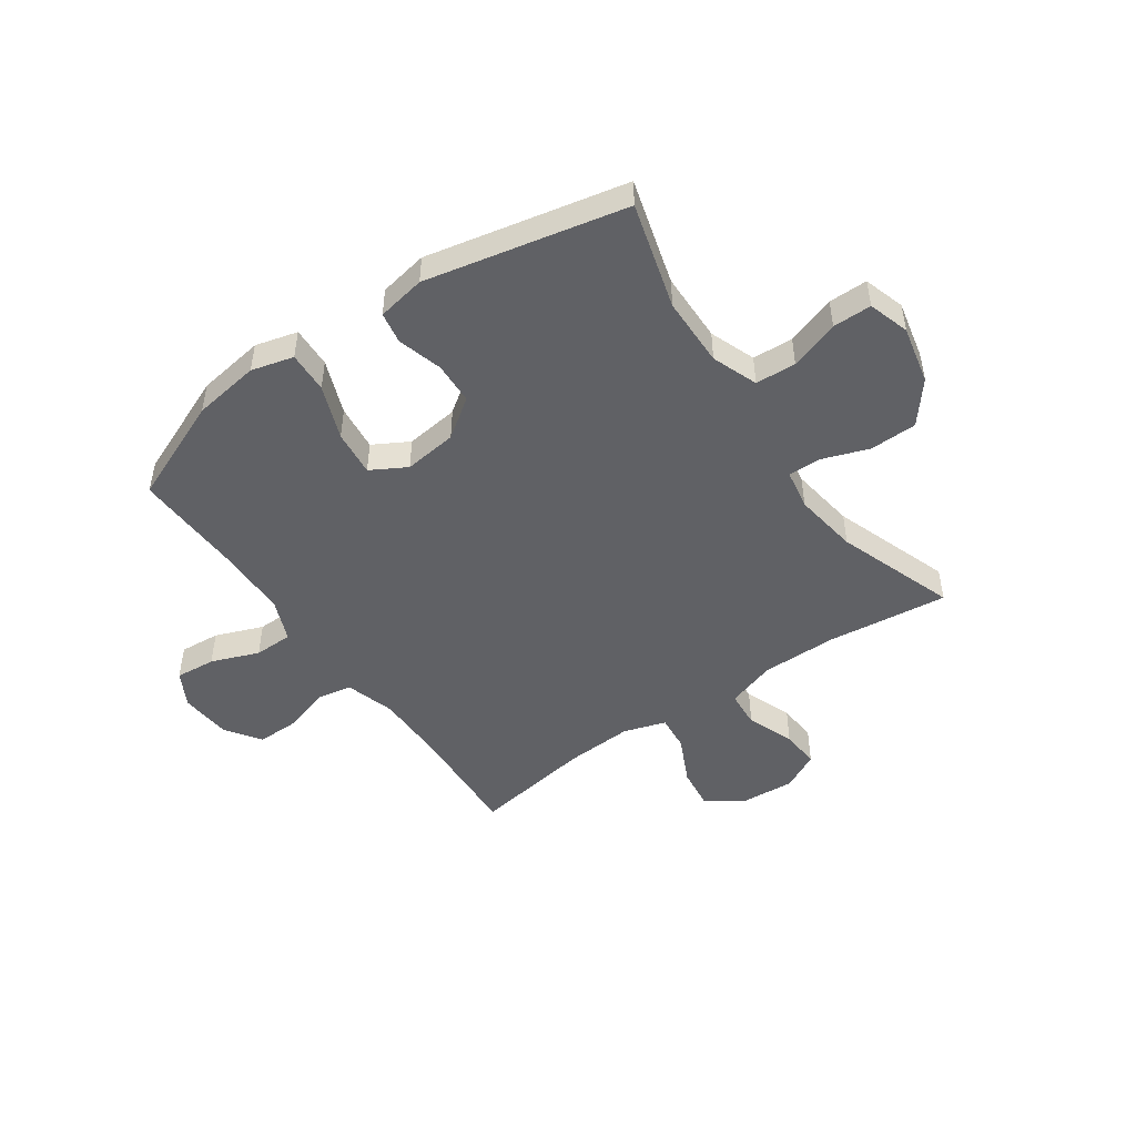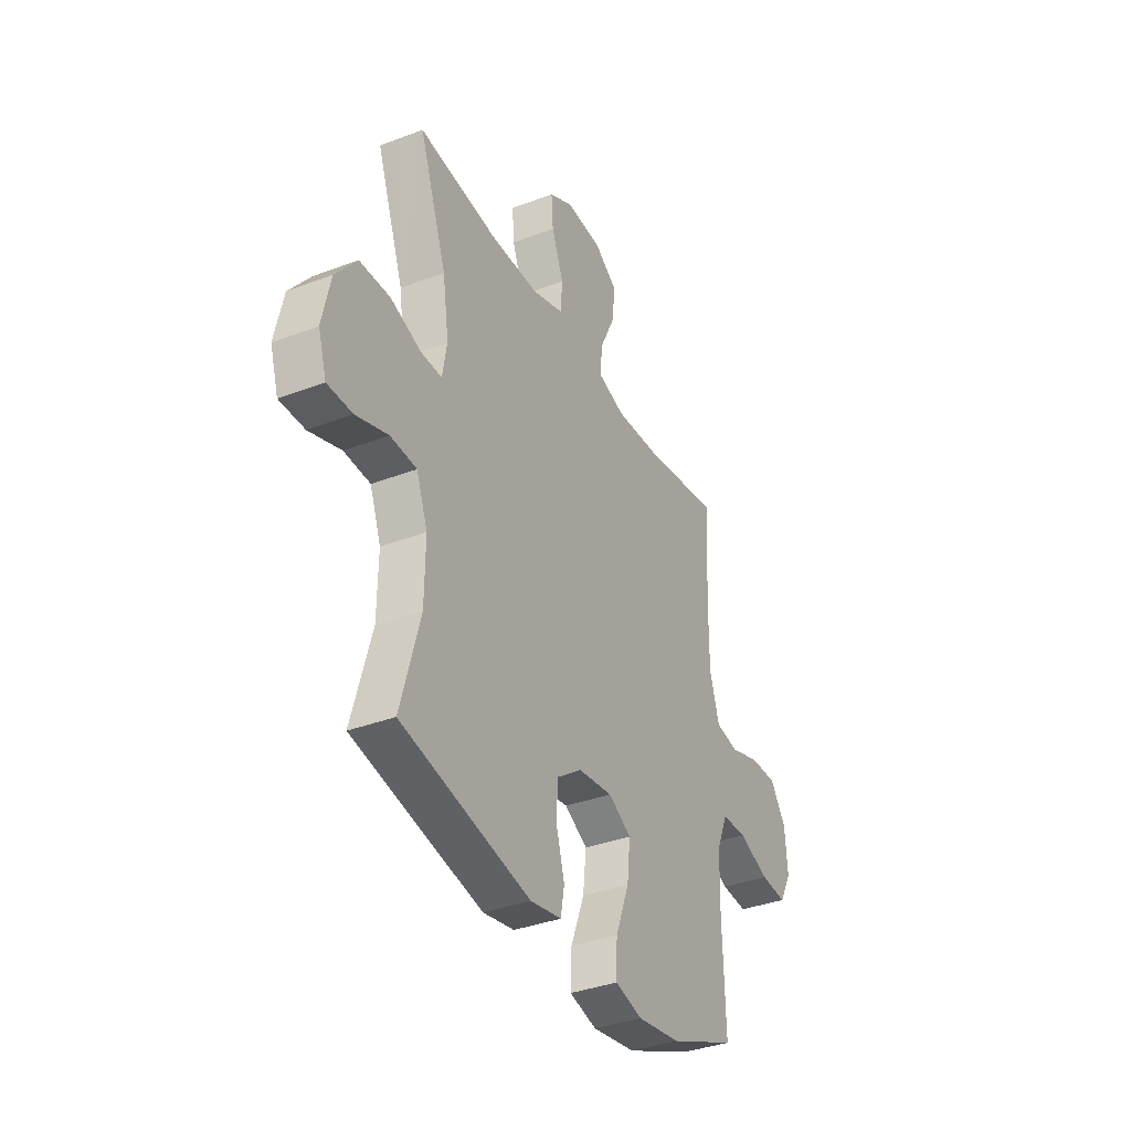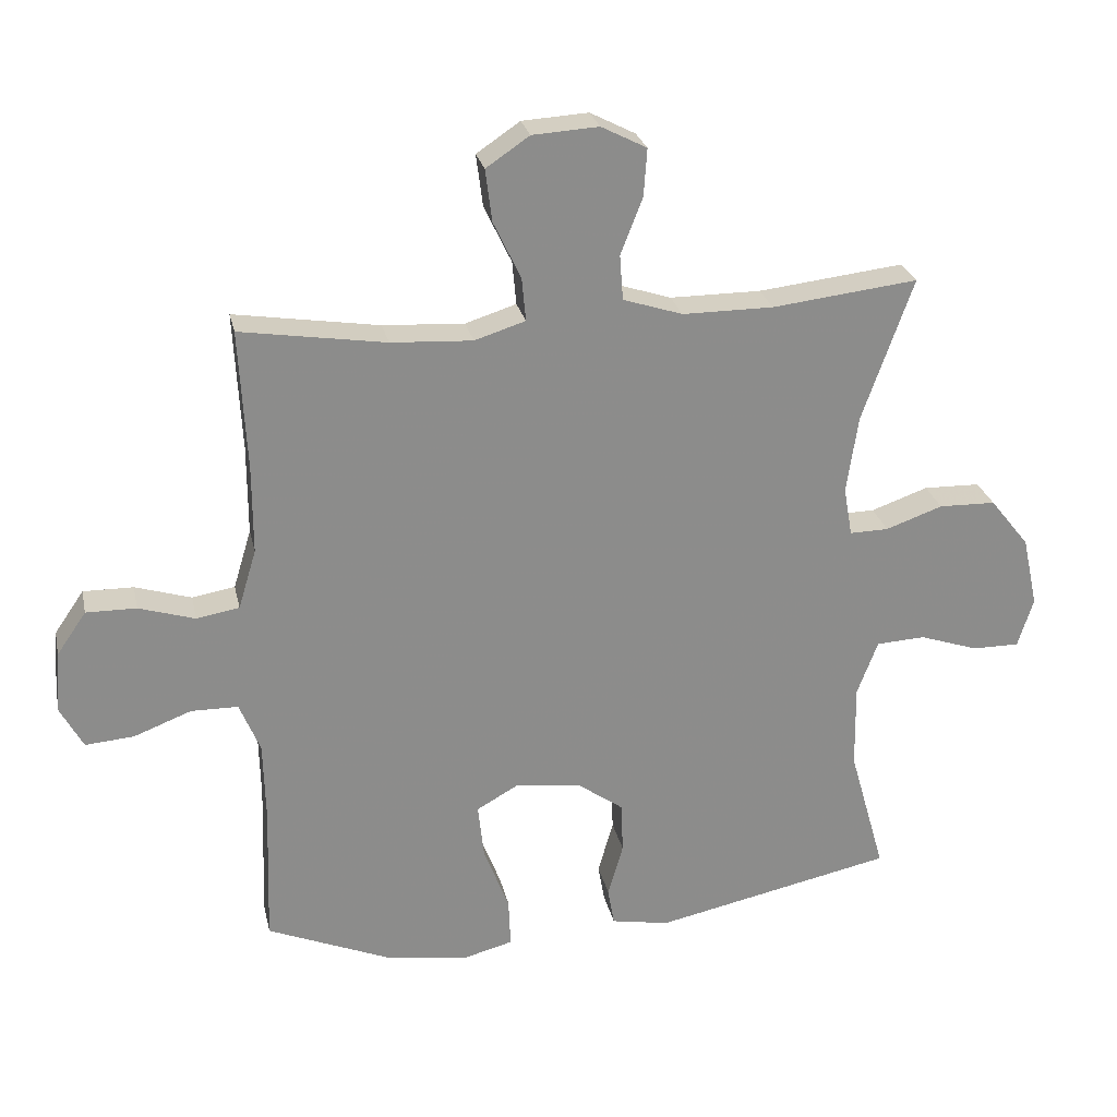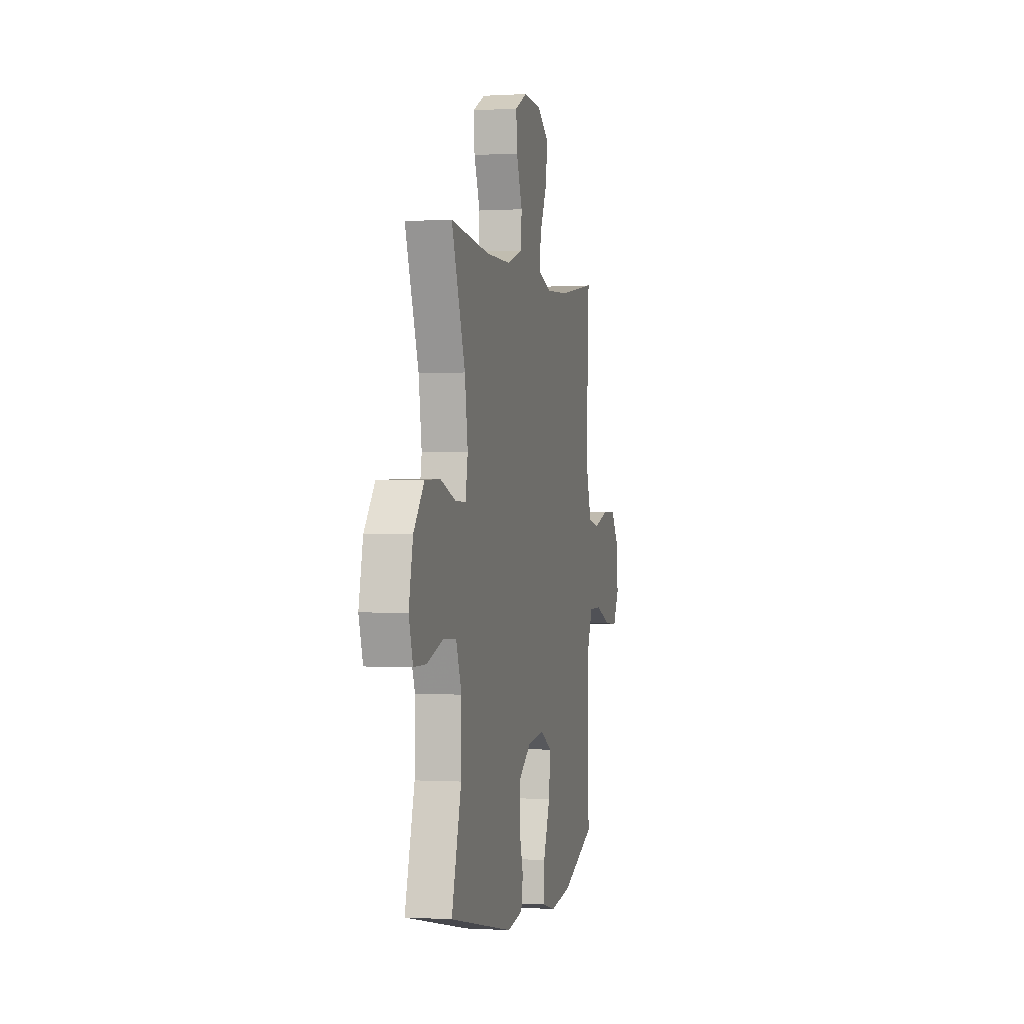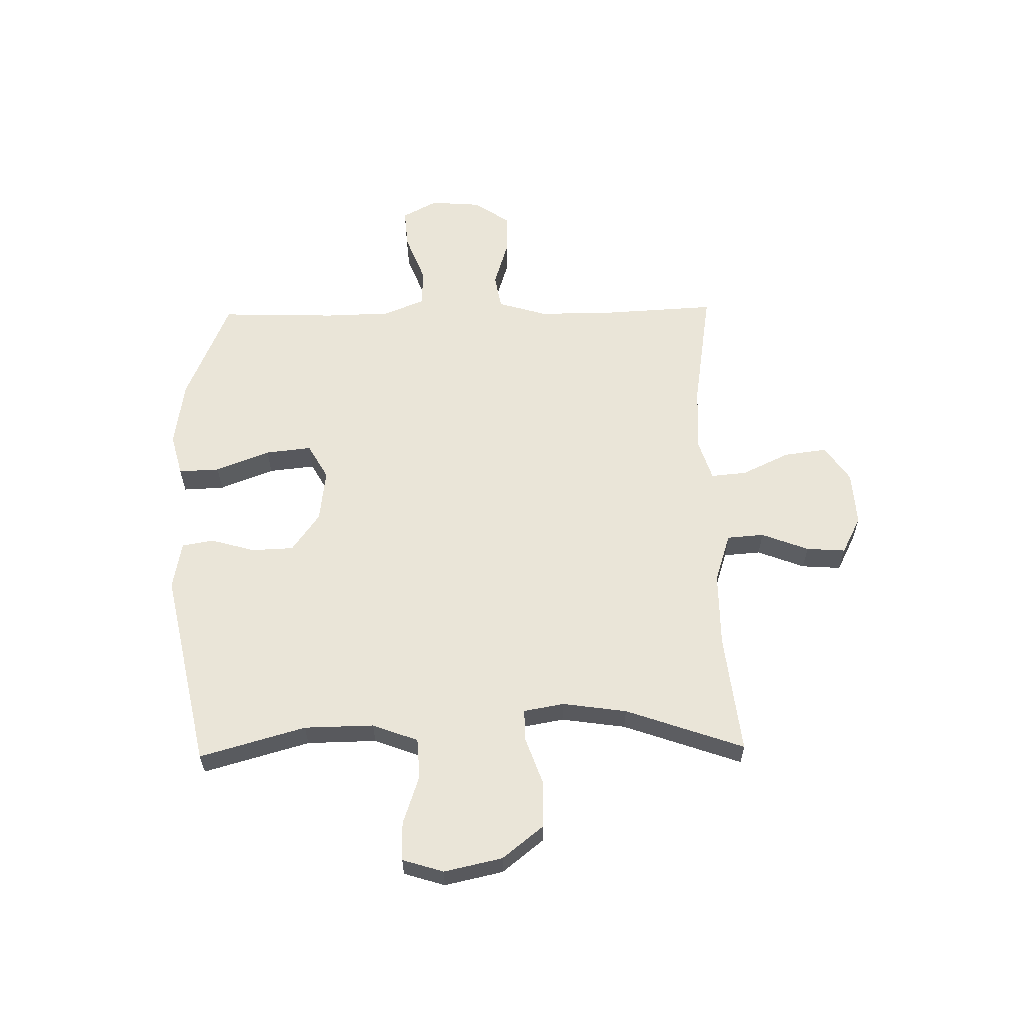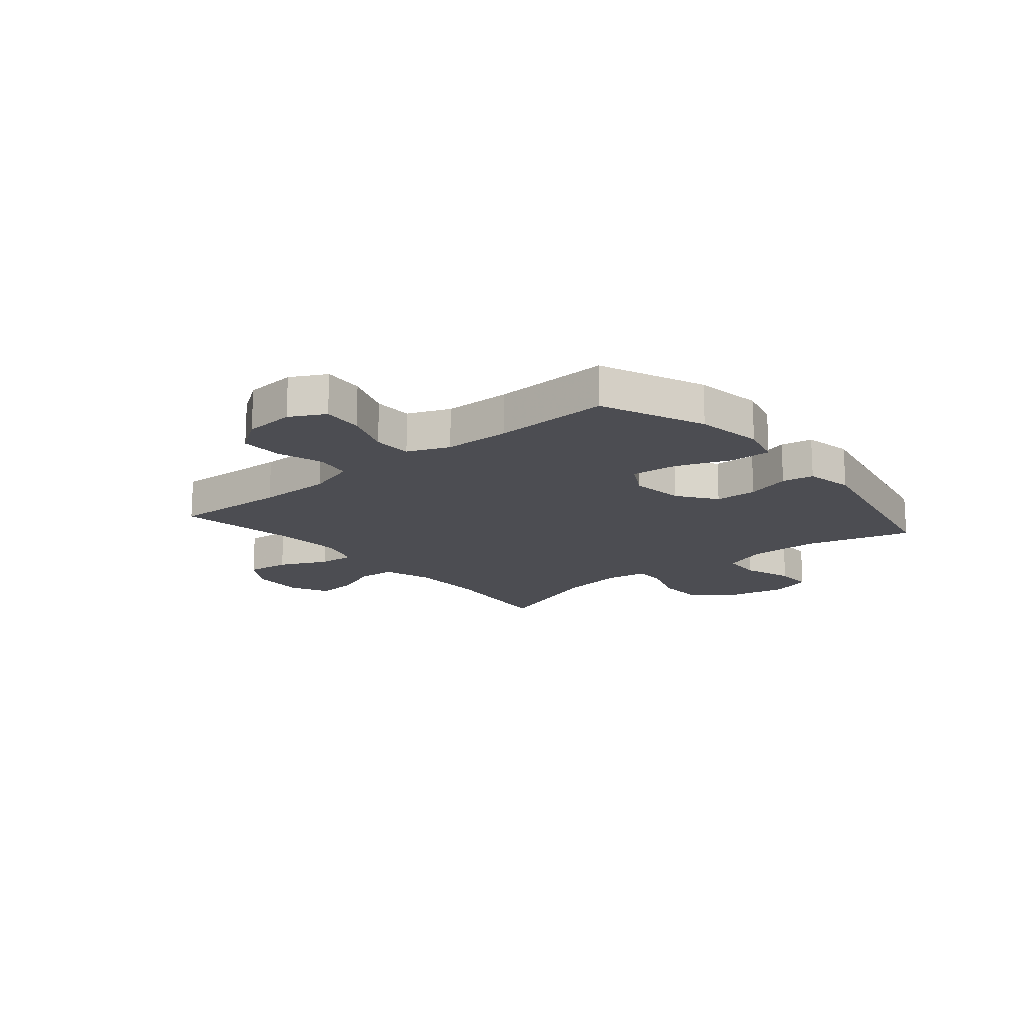
<metadata>
{"format":"obj","ext":"obj","renderer":"f3d","projection":"perspective","resolution":1024,"background":"white","views":[{"elev":-48.3,"azim":-145.2,"up":"+Y"},{"elev":-36.0,"azim":-63.5,"up":"+Z"},{"elev":26.0,"azim":167.9,"up":"+Z"},{"elev":-0.1,"azim":-76.9,"up":"+Z"},{"elev":59.5,"azim":-91.1,"up":"+Y"},{"elev":-16.3,"azim":130.2,"up":"+Y"}]}
</metadata>
<code>
v 0.5 0.07 -0.5
v 0.313 0.07 -0.578
v 0.192 0.07 -0.596
v 0.116 0.07 -0.576
v 0.119 0.07 -0.502
v 0.157 0.07 -0.404
v 0.166 0.07 -0.321
v 0.102 0.07 -0.285
v 0.006 0.07 -0.297
v -0.064 0.07 -0.347
v -0.067 0.07 -0.423
v -0.044 0.07 -0.503
v -0.054 0.07 -0.56
v -0.141 0.07 -0.576
v -0.5 0.07 -0.5
v -0.446 0.07 -0.309
v -0.444 0.07 -0.183
v -0.475 0.07 -0.101
v -0.548 0.07 -0.097
v -0.637 0.07 -0.127
v -0.707 0.07 -0.127
v -0.73 0.07 -0.053
v -0.707 0.07 0.052
v -0.648 0.07 0.126
v -0.563 0.07 0.128
v -0.478 0.07 0.098
v -0.42 0.07 0.097
v -0.407 0.07 0.17
v -0.424 0.07 0.286
v -0.5 0.07 0.5
v -0.282 0.07 0.475
v -0.146 0.07 0.475
v -0.057 0.07 0.504
v -0.052 0.07 0.571
v -0.085 0.07 0.656
v -0.09 0.07 0.727
v -0.022 0.07 0.762
v 0.077 0.07 0.756
v 0.142 0.07 0.712
v 0.132 0.07 0.634
v 0.091 0.07 0.548
v 0.085 0.07 0.483
v 0.161 0.07 0.459
v 0.283 0.07 0.466
v 0.5 0.07 0.5
v 0.489 0.07 0.291
v 0.489 0.07 0.158
v 0.516 0.07 0.069
v 0.58 0.07 0.058
v 0.664 0.07 0.084
v 0.739 0.07 0.085
v 0.783 0.07 0.021
v 0.79 0.07 -0.071
v 0.756 0.07 -0.134
v 0.683 0.07 -0.128
v 0.597 0.07 -0.095
v 0.527 0.07 -0.096
v 0.496 0.07 -0.171
v 0.493 0.07 -0.29
v 0.5 0 -0.5
v 0.313 0 -0.578
v 0.192 0 -0.596
v 0.116 0 -0.576
v 0.119 0 -0.502
v 0.157 0 -0.404
v 0.166 0 -0.321
v 0.102 0 -0.285
v 0.006 0 -0.297
v -0.064 0 -0.347
v -0.067 0 -0.423
v -0.044 0 -0.503
v -0.054 0 -0.56
v -0.141 0 -0.576
v -0.5 0 -0.5
v -0.446 0 -0.309
v -0.444 0 -0.183
v -0.475 0 -0.101
v -0.548 0 -0.097
v -0.637 0 -0.127
v -0.707 0 -0.127
v -0.73 0 -0.053
v -0.707 0 0.052
v -0.648 0 0.126
v -0.563 0 0.128
v -0.478 0 0.098
v -0.42 0 0.097
v -0.407 0 0.17
v -0.424 0 0.286
v -0.5 0 0.5
v -0.282 0 0.475
v -0.146 0 0.475
v -0.057 0 0.504
v -0.052 0 0.571
v -0.085 0 0.656
v -0.09 0 0.727
v -0.022 0 0.762
v 0.077 0 0.756
v 0.142 0 0.712
v 0.132 0 0.634
v 0.091 0 0.548
v 0.085 0 0.483
v 0.161 0 0.459
v 0.283 0 0.466
v 0.5 0 0.5
v 0.489 0 0.291
v 0.489 0 0.158
v 0.516 0 0.069
v 0.58 0 0.058
v 0.664 0 0.084
v 0.739 0 0.085
v 0.783 0 0.021
v 0.79 0 -0.071
v 0.756 0 -0.134
v 0.683 0 -0.128
v 0.597 0 -0.095
v 0.527 0 -0.096
v 0.496 0 -0.171
v 0.493 0 -0.29
f 54 55 56
f 53 54 56
f 52 53 56
f 51 52 56
f 50 51 56
f 49 50 56
f 48 49 56 57
f 47 48 57 58
f 44 45 46
f 43 44 46 47
f 47 58 59
f 43 47 59
f 42 43 59
f 39 40 41
f 38 39 41
f 37 38 41
f 36 37 41
f 35 36 41
f 34 35 41
f 33 34 41 42
f 29 30 31
f 28 29 31 32
f 42 59 1
f 33 42 1
f 32 33 1
f 28 32 1
f 27 28 1
f 24 25 26
f 23 24 26
f 22 23 26
f 21 22 26
f 20 21 26
f 19 20 26
f 14 15 16
f 13 14 16
f 12 13 16
f 11 12 16
f 10 11 16 17
f 9 10 17 18
f 4 5 6
f 3 4 6
f 2 3 6
f 1 2 6
f 1 6 7
f 27 1 7 8
f 18 19 26 27
f 8 9 18 27
f 115 114 113
f 115 113 112
f 115 112 111
f 115 111 110
f 115 110 109
f 115 109 108
f 116 115 108 107
f 117 116 107 106
f 105 104 103
f 106 105 103 102
f 118 117 106
f 118 106 102
f 118 102 101
f 100 99 98
f 100 98 97
f 100 97 96
f 100 96 95
f 100 95 94
f 100 94 93
f 101 100 93 92
f 90 89 88
f 91 90 88 87
f 60 118 101
f 60 101 92
f 60 92 91
f 60 91 87
f 60 87 86
f 85 84 83
f 85 83 82
f 85 82 81
f 85 81 80
f 85 80 79
f 85 79 78
f 75 74 73
f 75 73 72
f 75 72 71
f 75 71 70
f 76 75 70 69
f 77 76 69 68
f 65 64 63
f 65 63 62
f 65 62 61
f 65 61 60
f 66 65 60
f 67 66 60 86
f 86 85 78 77
f 86 77 68 67
f 1 60 61 2
f 2 61 62 3
f 3 62 63 4
f 4 63 64 5
f 5 64 65 6
f 6 65 66 7
f 7 66 67 8
f 8 67 68 9
f 9 68 69 10
f 10 69 70 11
f 11 70 71 12
f 12 71 72 13
f 13 72 73 14
f 14 73 74 15
f 15 74 75 16
f 16 75 76 17
f 17 76 77 18
f 18 77 78 19
f 19 78 79 20
f 20 79 80 21
f 21 80 81 22
f 22 81 82 23
f 23 82 83 24
f 24 83 84 25
f 25 84 85 26
f 26 85 86 27
f 27 86 87 28
f 28 87 88 29
f 29 88 89 30
f 30 89 90 31
f 31 90 91 32
f 32 91 92 33
f 33 92 93 34
f 34 93 94 35
f 35 94 95 36
f 36 95 96 37
f 37 96 97 38
f 38 97 98 39
f 39 98 99 40
f 40 99 100 41
f 41 100 101 42
f 42 101 102 43
f 43 102 103 44
f 44 103 104 45
f 45 104 105 46
f 46 105 106 47
f 47 106 107 48
f 48 107 108 49
f 49 108 109 50
f 50 109 110 51
f 51 110 111 52
f 52 111 112 53
f 53 112 113 54
f 54 113 114 55
f 55 114 115 56
f 56 115 116 57
f 57 116 117 58
f 58 117 118 59
f 59 118 60 1

</code>
